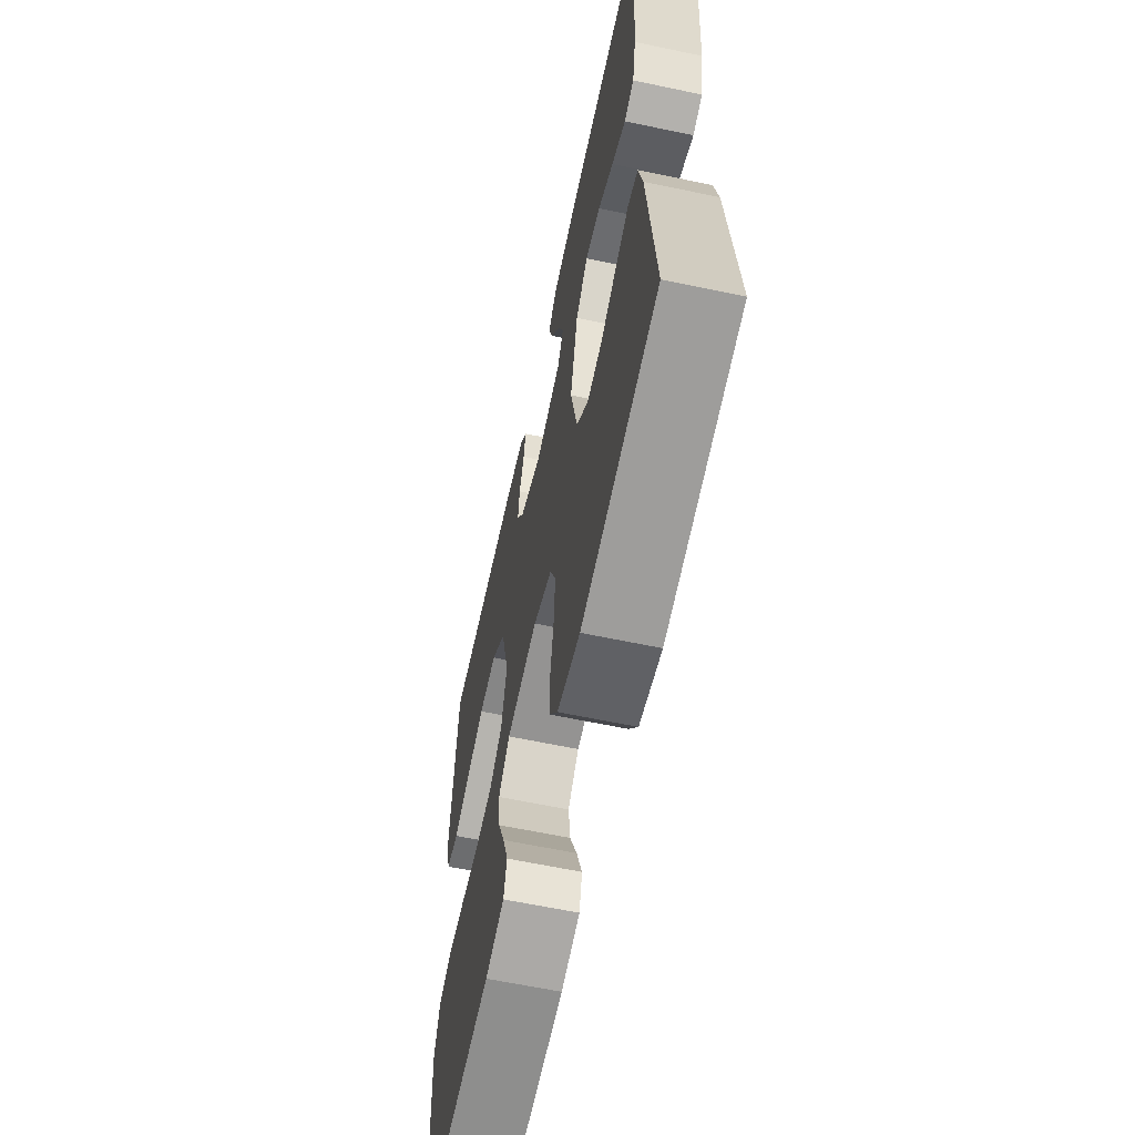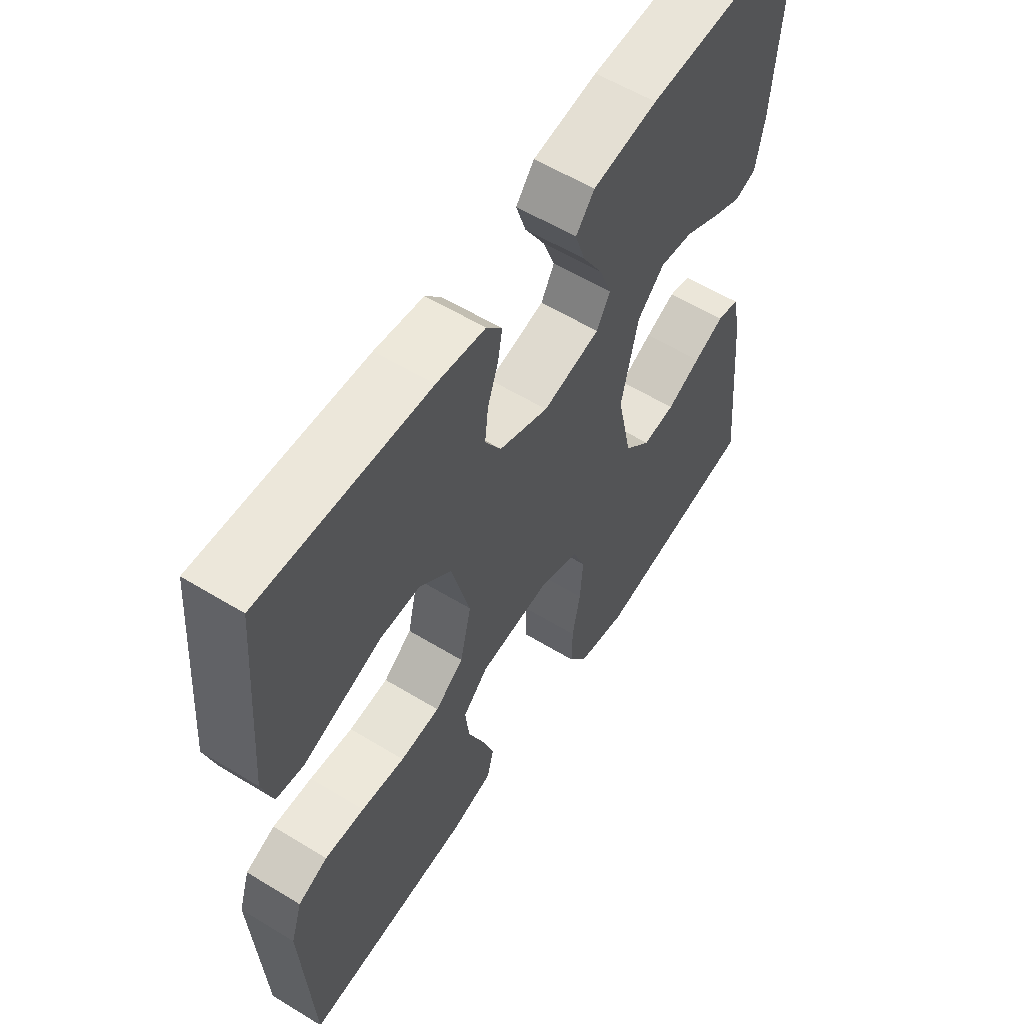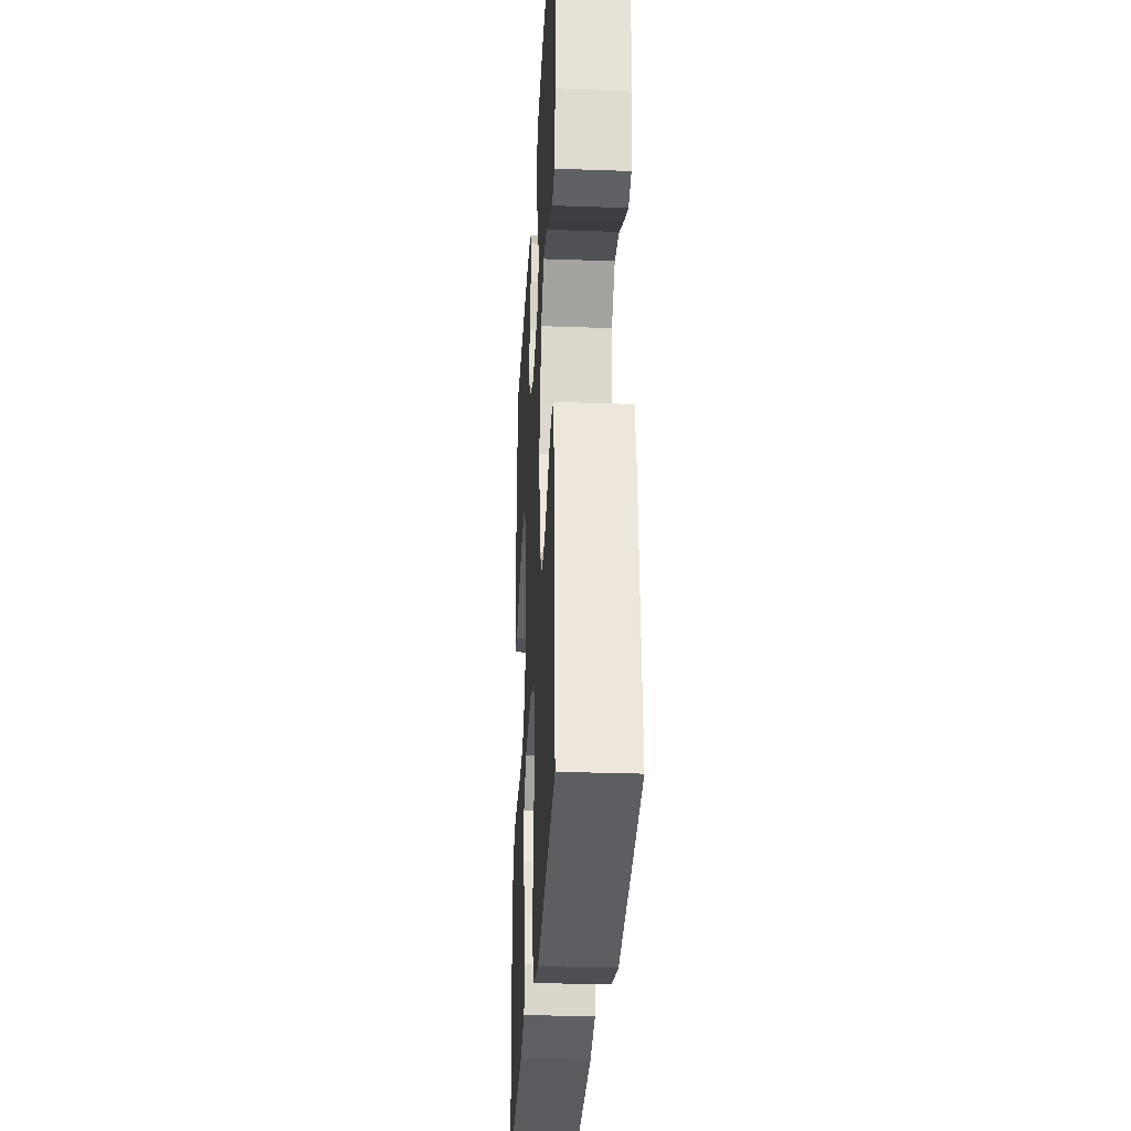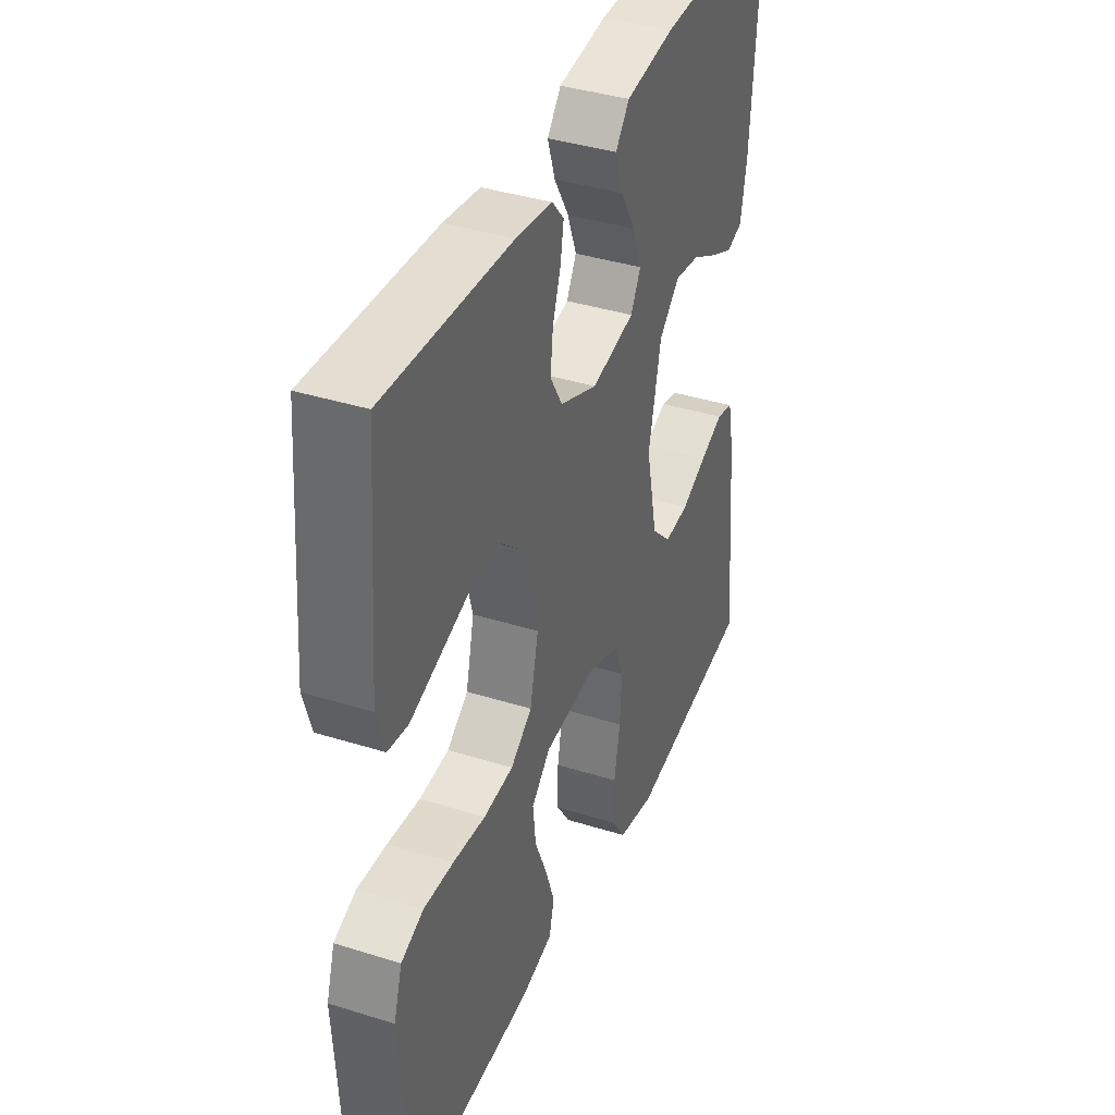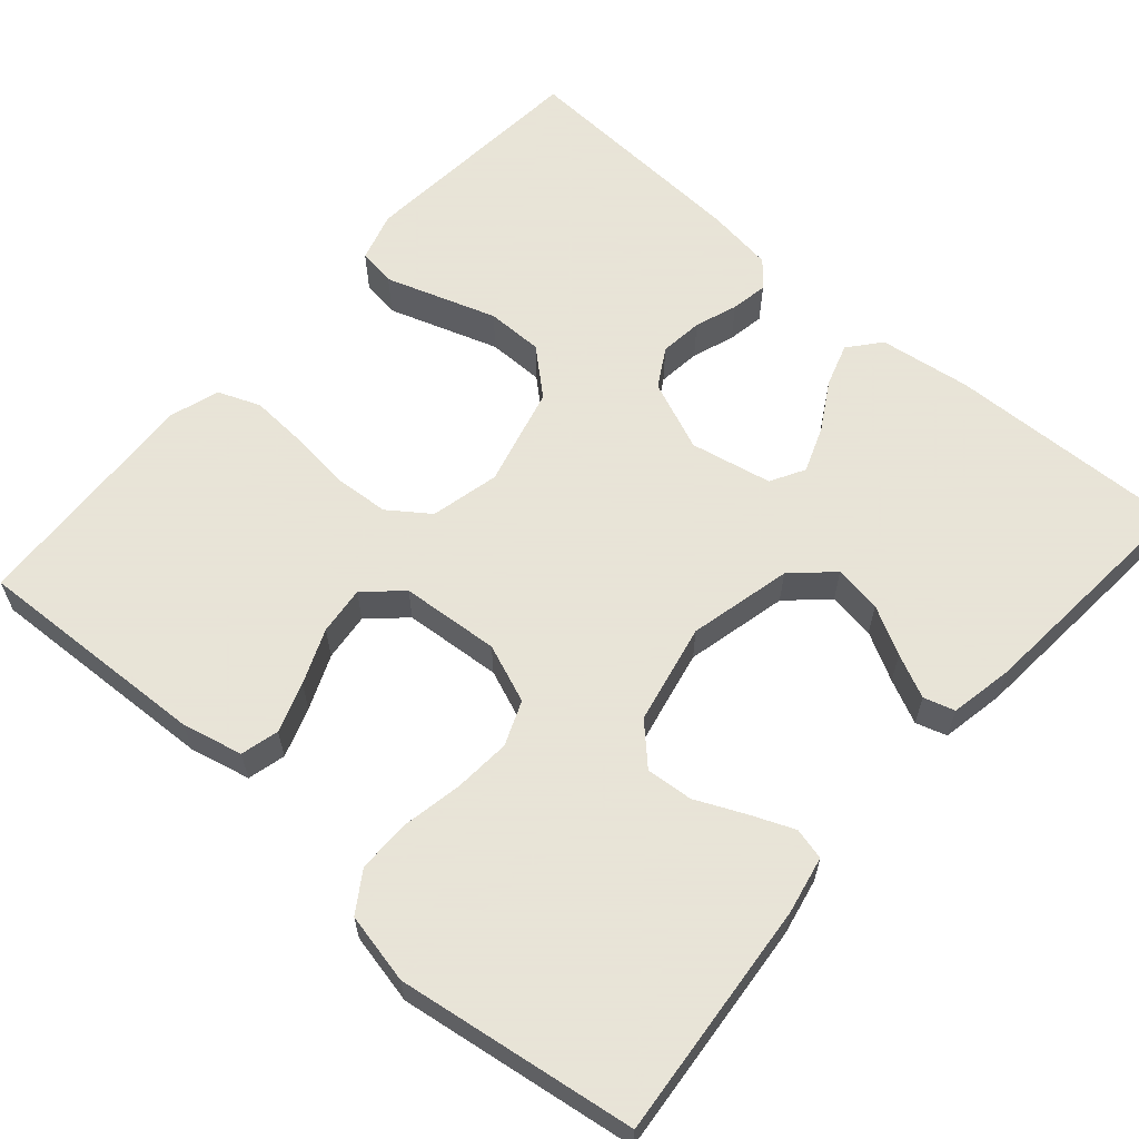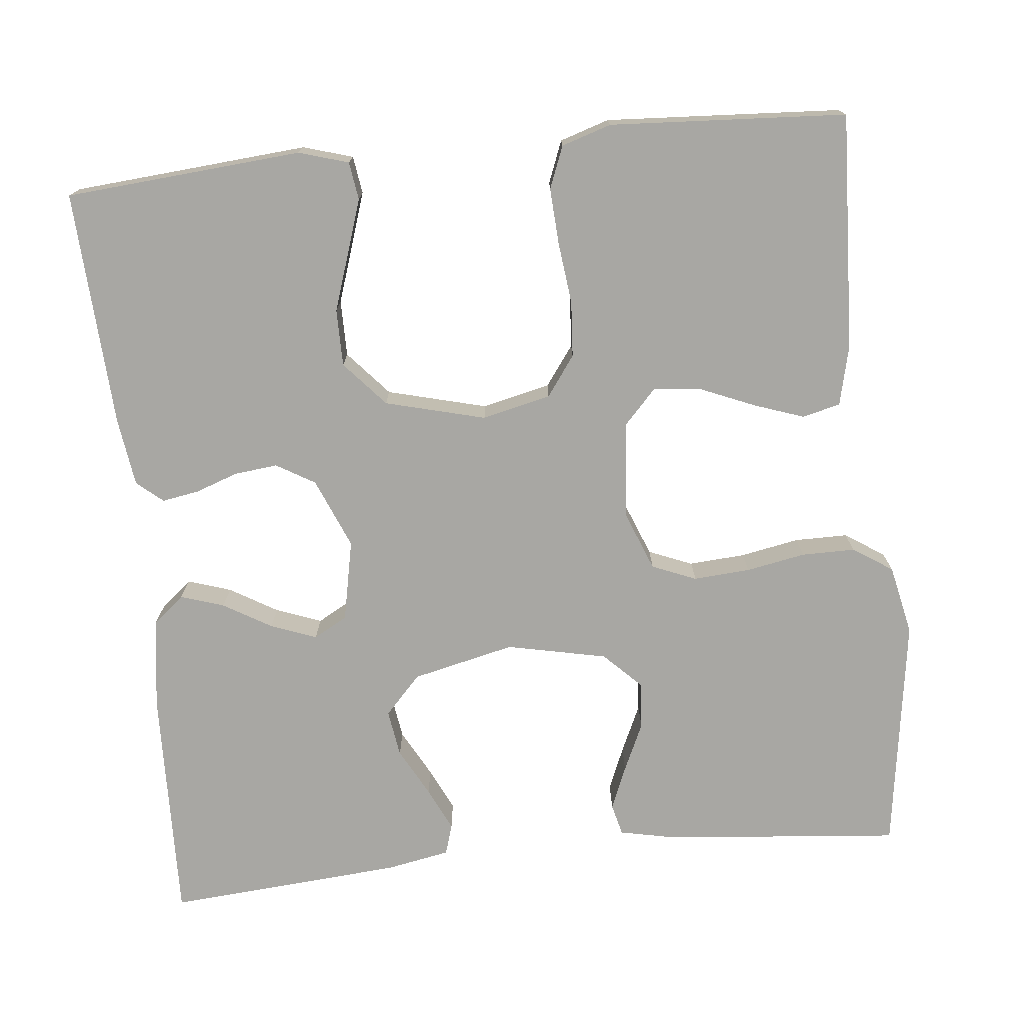
<metadata>
{"format":"obj","ext":"obj","renderer":"f3d","projection":"perspective","resolution":1024,"background":"white","views":[{"elev":-62.2,"azim":-102.1,"up":"+Z"},{"elev":57.9,"azim":122.3,"up":"+Z"},{"elev":-29.7,"azim":-93.0,"up":"+Z"},{"elev":38.6,"azim":111.6,"up":"+Z"},{"elev":61.4,"azim":-138.7,"up":"+Y"},{"elev":-74.5,"azim":95.9,"up":"+Y"}]}
</metadata>
<code>
v 0.5 0.07 0.5
v 0.524 0.07 0.2
v 0.505 0.07 0.137
v 0.457 0.07 0.13
v 0.391 0.07 0.152
v 0.316 0.07 0.177
v 0.244 0.07 0.177
v 0.187 0.07 0.127
v 0.154 0.07 0
v 0.174 0.07 -0.087
v 0.225 0.07 -0.124
v 0.296 0.07 -0.129
v 0.374 0.07 -0.12
v 0.445 0.07 -0.116
v 0.498 0.07 -0.137
v 0.518 0.07 -0.2
v 0.5 0.07 -0.5
v 0.2 0.07 -0.486
v 0.124 0.07 -0.468
v 0.112 0.07 -0.42
v 0.134 0.07 -0.357
v 0.163 0.07 -0.288
v 0.17 0.07 -0.227
v 0.125 0.07 -0.185
v 0 0.07 -0.175
v -0.074 0.07 -0.204
v -0.097 0.07 -0.26
v -0.092 0.07 -0.332
v -0.078 0.07 -0.407
v -0.078 0.07 -0.475
v -0.111 0.07 -0.525
v -0.2 0.07 -0.544
v -0.5 0.07 -0.5
v -0.472 0.07 -0.2
v -0.457 0.07 -0.128
v -0.417 0.07 -0.118
v -0.362 0.07 -0.141
v -0.301 0.07 -0.169
v -0.242 0.07 -0.174
v -0.195 0.07 -0.127
v -0.168 0.07 0
v -0.198 0.07 0.13
v -0.247 0.07 0.176
v -0.307 0.07 0.167
v -0.368 0.07 0.134
v -0.423 0.07 0.108
v -0.462 0.07 0.12
v -0.477 0.07 0.2
v -0.5 0.07 0.5
v -0.2 0.07 0.491
v -0.084 0.07 0.475
v -0.051 0.07 0.435
v -0.069 0.07 0.38
v -0.105 0.07 0.319
v -0.127 0.07 0.261
v -0.103 0.07 0.218
v 0 0.07 0.197
v 0.089 0.07 0.234
v 0.118 0.07 0.283
v 0.112 0.07 0.338
v 0.093 0.07 0.392
v 0.085 0.07 0.439
v 0.113 0.07 0.472
v 0.2 0.07 0.484
v 0.5 0 0.5
v 0.524 0 0.2
v 0.505 0 0.137
v 0.457 0 0.13
v 0.391 0 0.152
v 0.316 0 0.177
v 0.244 0 0.177
v 0.187 0 0.127
v 0.154 0 0
v 0.174 0 -0.087
v 0.225 0 -0.124
v 0.296 0 -0.129
v 0.374 0 -0.12
v 0.445 0 -0.116
v 0.498 0 -0.137
v 0.518 0 -0.2
v 0.5 0 -0.5
v 0.2 0 -0.486
v 0.124 0 -0.468
v 0.112 0 -0.42
v 0.134 0 -0.357
v 0.163 0 -0.288
v 0.17 0 -0.227
v 0.125 0 -0.185
v 0 0 -0.175
v -0.074 0 -0.204
v -0.097 0 -0.26
v -0.092 0 -0.332
v -0.078 0 -0.407
v -0.078 0 -0.475
v -0.111 0 -0.525
v -0.2 0 -0.544
v -0.5 0 -0.5
v -0.472 0 -0.2
v -0.457 0 -0.128
v -0.417 0 -0.118
v -0.362 0 -0.141
v -0.301 0 -0.169
v -0.242 0 -0.174
v -0.195 0 -0.127
v -0.168 0 0
v -0.198 0 0.13
v -0.247 0 0.176
v -0.307 0 0.167
v -0.368 0 0.134
v -0.423 0 0.108
v -0.462 0 0.12
v -0.477 0 0.2
v -0.5 0 0.5
v -0.2 0 0.491
v -0.084 0 0.475
v -0.051 0 0.435
v -0.069 0 0.38
v -0.105 0 0.319
v -0.127 0 0.261
v -0.103 0 0.218
v 0 0 0.197
v 0.089 0 0.234
v 0.118 0 0.283
v 0.112 0 0.338
v 0.093 0 0.392
v 0.085 0 0.439
v 0.113 0 0.472
v 0.2 0 0.484
f 60 61 62 63
f 59 60 63 64
f 51 52 53 54
f 51 54 55
f 50 51 55
f 49 50 55
f 48 49 55 56
f 44 45 46 47
f 44 47 48
f 43 44 48 56
f 35 36 37 38
f 33 34 35 38
f 33 38 39
f 32 33 39 40
f 28 29 30 31
f 27 28 31 32
f 19 20 21 22
f 17 18 19 22
f 17 22 23
f 16 17 23 24
f 12 13 14 15
f 12 15 16 24
f 3 4 5 6
f 1 2 3 6
f 59 64 1 6
f 58 59 6 7
f 57 58 7 8
f 42 43 56 57
f 41 42 57 8
f 27 32 40 41
f 26 27 41
f 25 26 41 8
f 11 12 24 25
f 10 11 25
f 9 10 25
f 8 9 25
f 127 126 125 124
f 128 127 124 123
f 118 117 116 115
f 119 118 115
f 119 115 114
f 119 114 113
f 120 119 113 112
f 111 110 109 108
f 112 111 108
f 120 112 108 107
f 102 101 100 99
f 102 99 98 97
f 103 102 97
f 104 103 97 96
f 95 94 93 92
f 96 95 92 91
f 86 85 84 83
f 86 83 82 81
f 87 86 81
f 88 87 81 80
f 79 78 77 76
f 88 80 79 76
f 70 69 68 67
f 70 67 66 65
f 70 65 128 123
f 71 70 123 122
f 72 71 122 121
f 121 120 107 106
f 72 121 106 105
f 105 104 96 91
f 105 91 90
f 72 105 90 89
f 89 88 76 75
f 89 75 74
f 89 74 73
f 89 73 72
f 1 65 66 2
f 2 66 67 3
f 3 67 68 4
f 4 68 69 5
f 5 69 70 6
f 6 70 71 7
f 7 71 72 8
f 8 72 73 9
f 9 73 74 10
f 10 74 75 11
f 11 75 76 12
f 12 76 77 13
f 13 77 78 14
f 14 78 79 15
f 15 79 80 16
f 16 80 81 17
f 17 81 82 18
f 18 82 83 19
f 19 83 84 20
f 20 84 85 21
f 21 85 86 22
f 22 86 87 23
f 23 87 88 24
f 24 88 89 25
f 25 89 90 26
f 26 90 91 27
f 27 91 92 28
f 28 92 93 29
f 29 93 94 30
f 30 94 95 31
f 31 95 96 32
f 32 96 97 33
f 33 97 98 34
f 34 98 99 35
f 35 99 100 36
f 36 100 101 37
f 37 101 102 38
f 38 102 103 39
f 39 103 104 40
f 40 104 105 41
f 41 105 106 42
f 42 106 107 43
f 43 107 108 44
f 44 108 109 45
f 45 109 110 46
f 46 110 111 47
f 47 111 112 48
f 48 112 113 49
f 49 113 114 50
f 50 114 115 51
f 51 115 116 52
f 52 116 117 53
f 53 117 118 54
f 54 118 119 55
f 55 119 120 56
f 56 120 121 57
f 57 121 122 58
f 58 122 123 59
f 59 123 124 60
f 60 124 125 61
f 61 125 126 62
f 62 126 127 63
f 63 127 128 64
f 64 128 65 1

</code>
